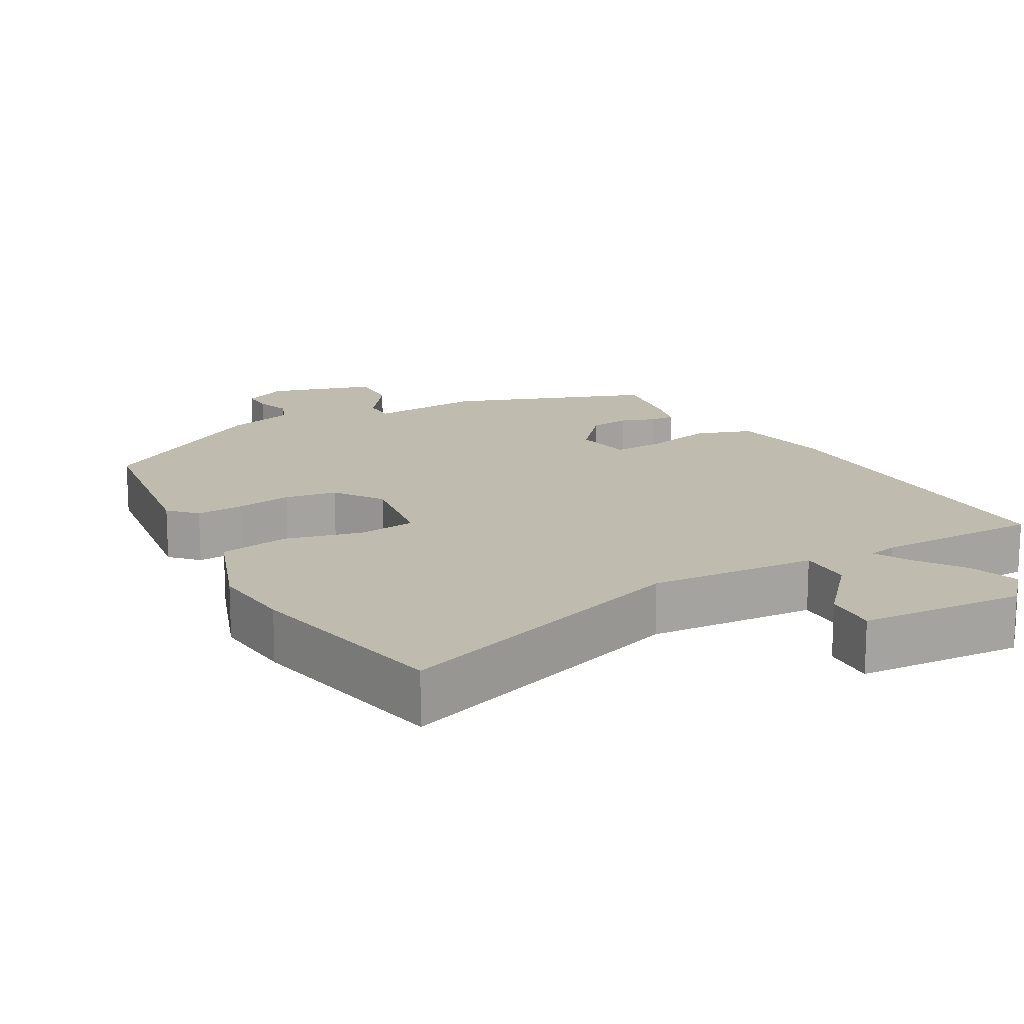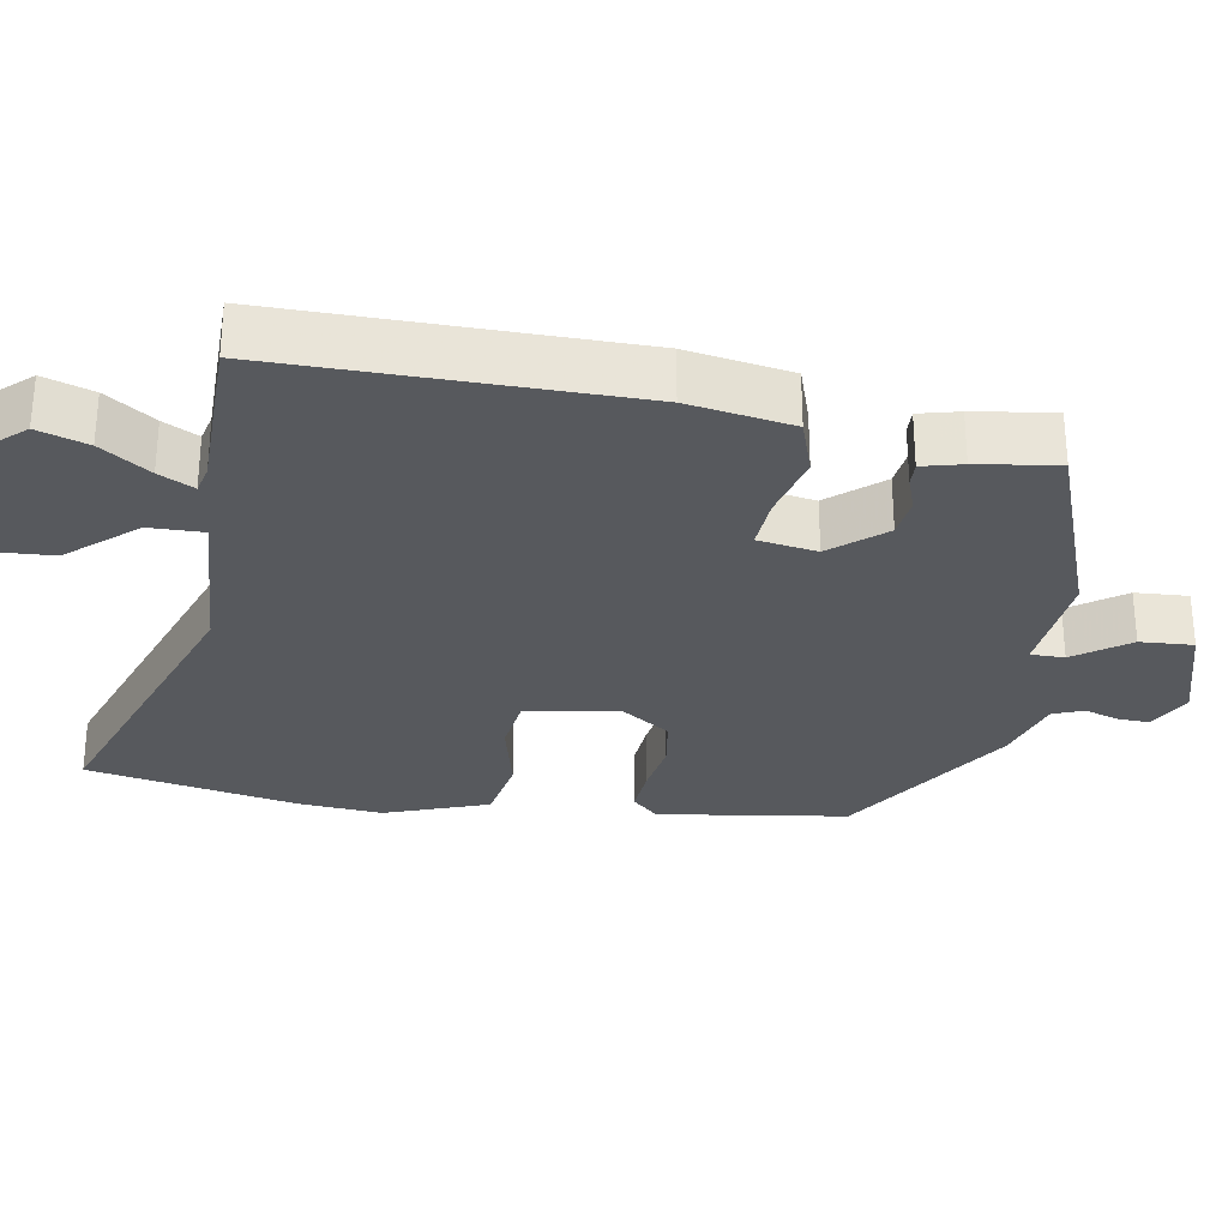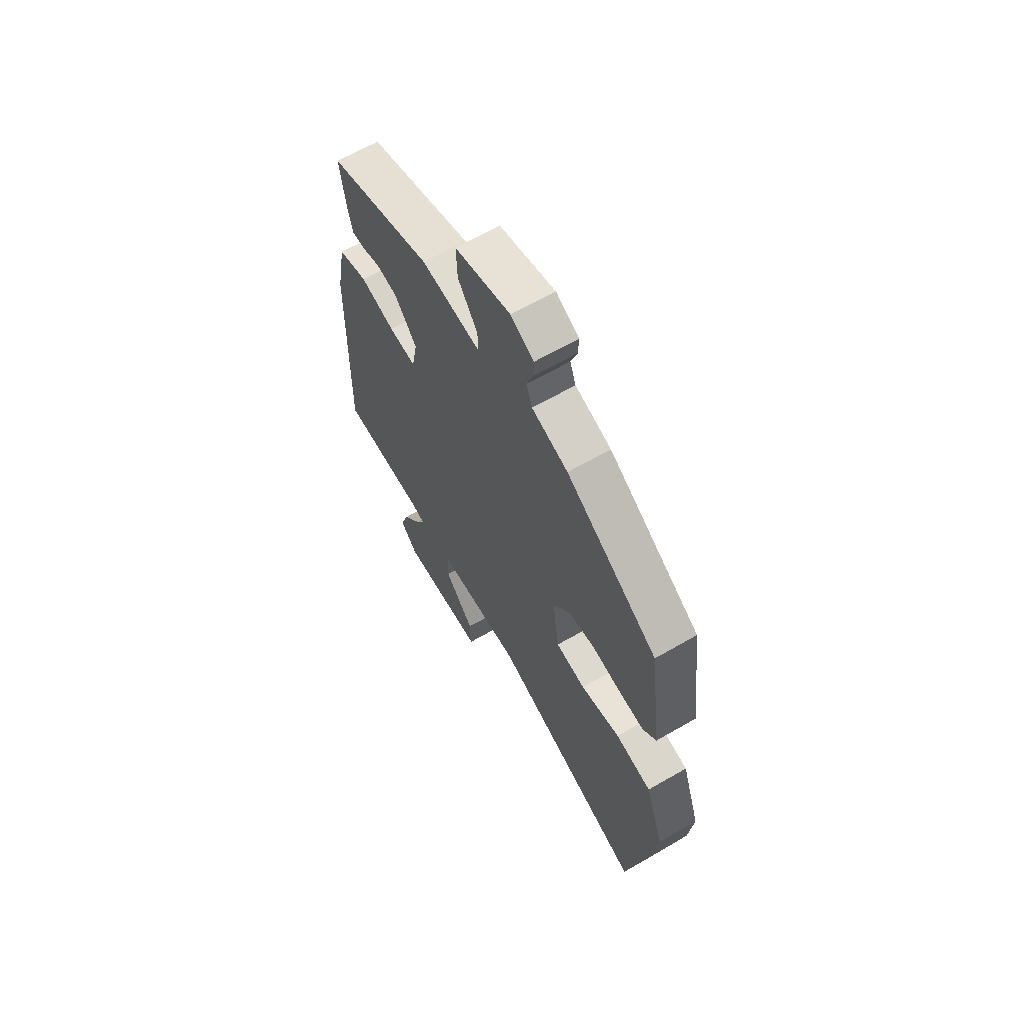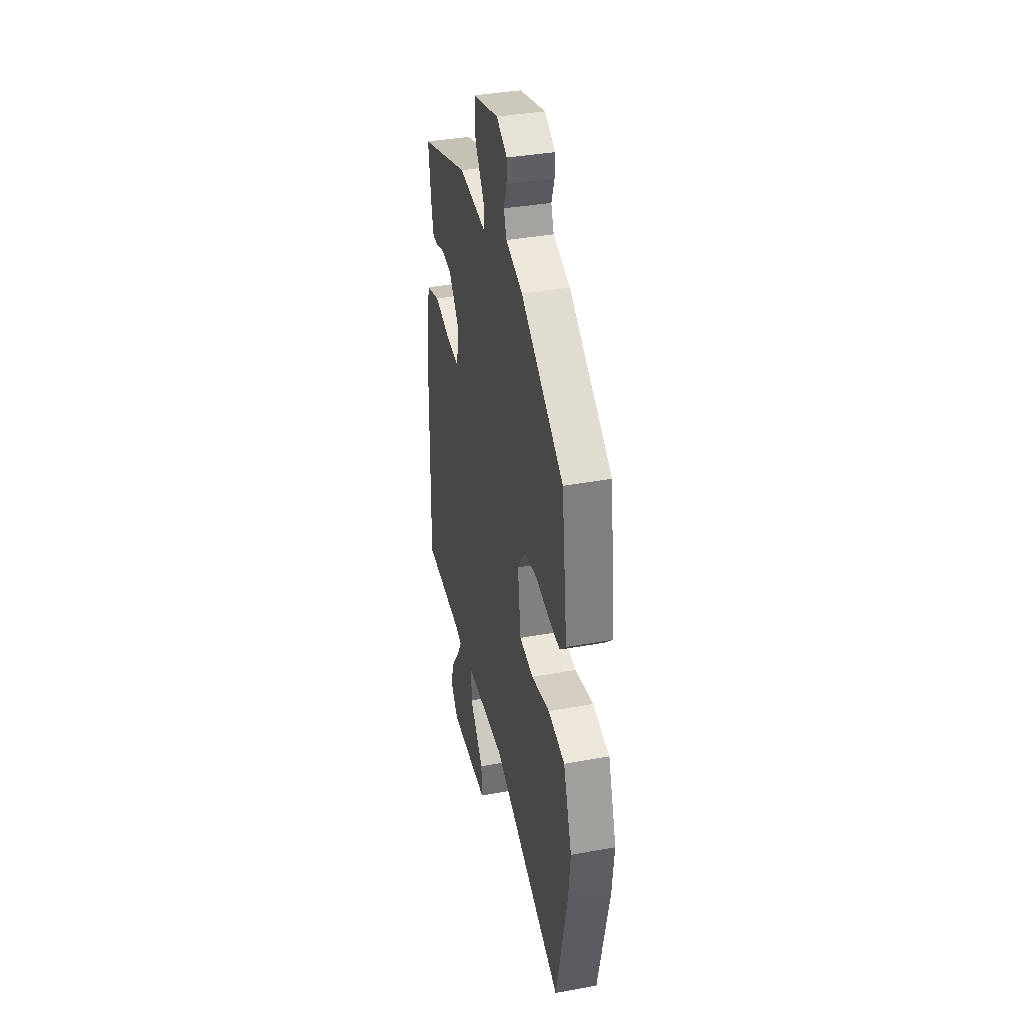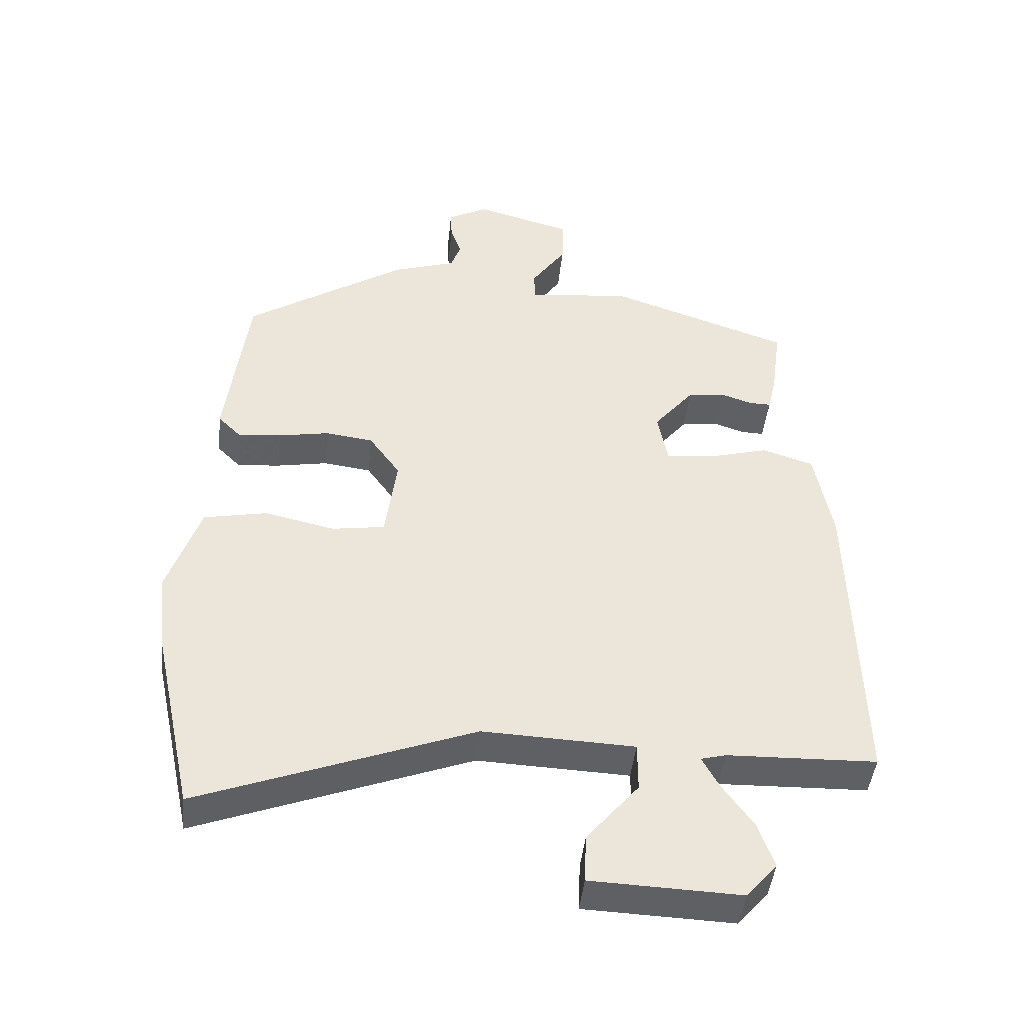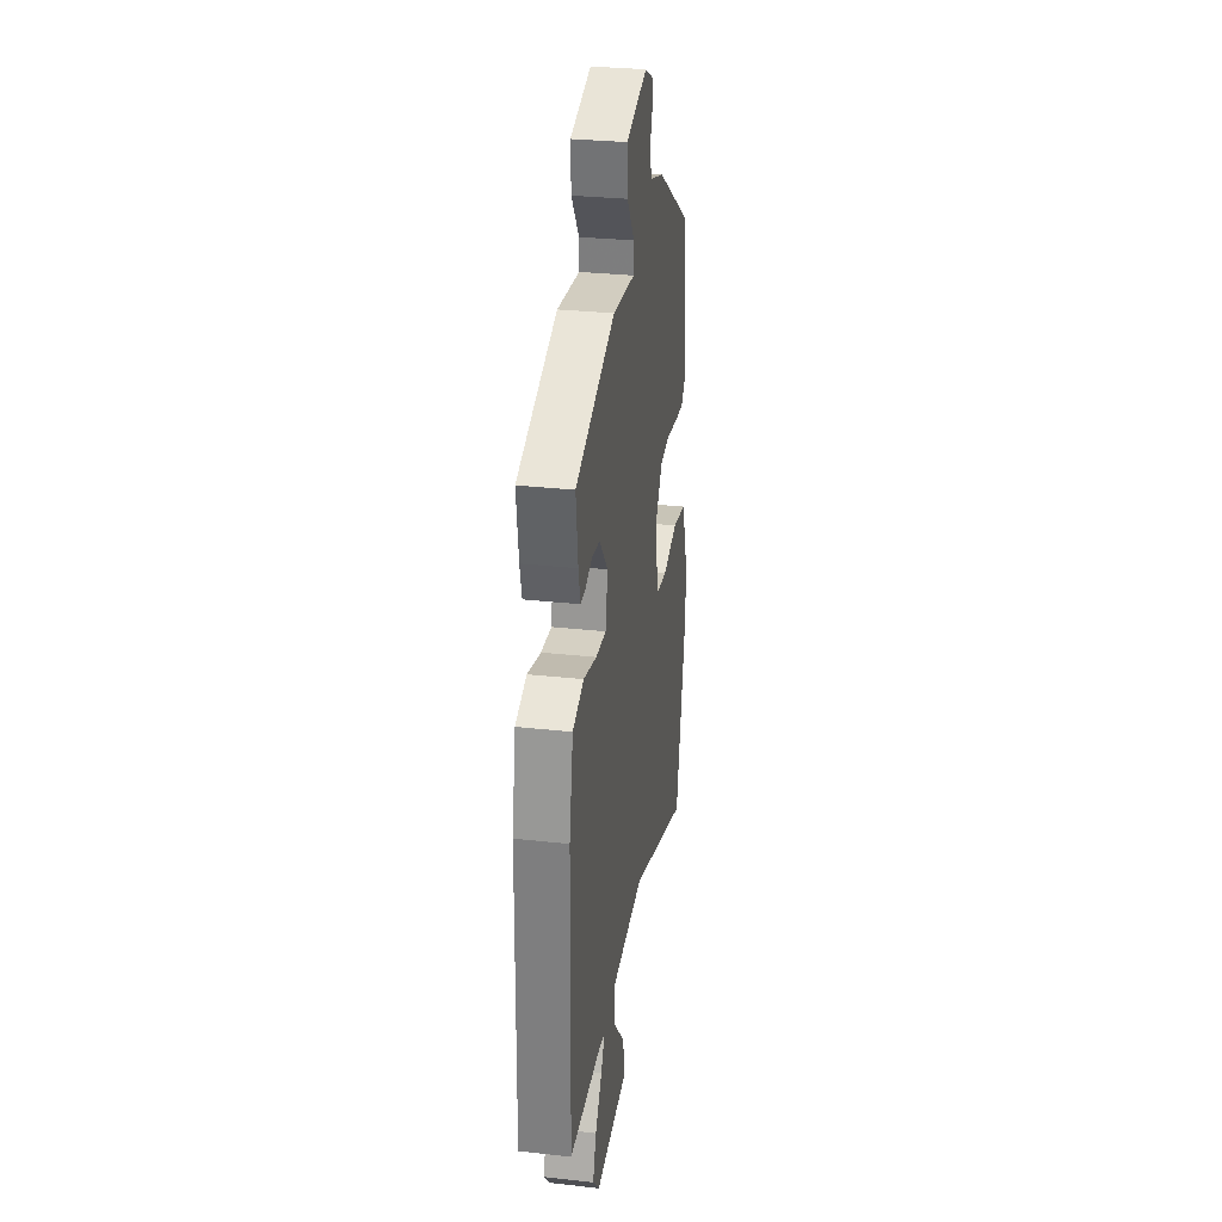
<metadata>
{"format":"obj","ext":"obj","renderer":"f3d","projection":"perspective","resolution":1024,"background":"white","views":[{"elev":16.0,"azim":151.8,"up":"+Y"},{"elev":-29.2,"azim":-98.7,"up":"+Y"},{"elev":64.9,"azim":59.8,"up":"+Z"},{"elev":37.9,"azim":76.9,"up":"+Z"},{"elev":-44.5,"azim":174.1,"up":"+Z"},{"elev":30.5,"azim":-80.9,"up":"+Z"}]}
</metadata>
<code>
v 0.527 0.07 -0.375
v 0.464 0.07 -0.667
v 0.045 0.07 -0.51
v -0.188 0.07 -0.52
v -0.188 0.07 -0.595
v -0.108 0.07 -0.69
v -0.105 0.07 -0.764
v -0.334 0.07 -0.773
v -0.381 0.07 -0.719
v -0.357 0.07 -0.65
v -0.309 0.07 -0.583
v -0.283 0.07 -0.535
v -0.322 0.07 -0.525
v -0.551 0.07 -0.519
v -0.539 0.07 -0.03
v -0.512 0.07 0.114
v -0.433 0.07 0.139
v -0.34 0.07 0.114
v -0.267 0.07 0.108
v -0.252 0.07 0.19
v -0.313 0.07 0.264
v -0.37 0.07 0.272
v -0.418 0.07 0.256
v -0.452 0.07 0.255
v -0.465 0.07 0.311
v -0.48 0.07 0.422
v -0.201 0.07 0.518
v -0.044 0.07 0.501
v -0.043 0.07 0.548
v -0.096 0.07 0.624
v -0.099 0.07 0.698
v 0.05 0.07 0.739
v 0.112 0.07 0.707
v 0.11 0.07 0.664
v 0.093 0.07 0.615
v 0.109 0.07 0.572
v 0.206 0.07 0.541
v 0.452 0.07 0.382
v 0.486 0.07 0.117
v 0.45 0.07 0.081
v 0.384 0.07 0.087
v 0.306 0.07 0.101
v 0.233 0.07 0.091
v 0.186 0.07 0.025
v 0.204 0.07 -0.106
v 0.285 0.07 -0.118
v 0.392 0.07 -0.094
v 0.489 0.07 -0.113
v 0.539 0.07 -0.258
v 0.527 0 -0.375
v 0.464 0 -0.667
v 0.045 0 -0.51
v -0.188 0 -0.52
v -0.188 0 -0.595
v -0.108 0 -0.69
v -0.105 0 -0.764
v -0.334 0 -0.773
v -0.381 0 -0.719
v -0.357 0 -0.65
v -0.309 0 -0.583
v -0.283 0 -0.535
v -0.322 0 -0.525
v -0.551 0 -0.519
v -0.539 0 -0.03
v -0.512 0 0.114
v -0.433 0 0.139
v -0.34 0 0.114
v -0.267 0 0.108
v -0.252 0 0.19
v -0.313 0 0.264
v -0.37 0 0.272
v -0.418 0 0.256
v -0.452 0 0.255
v -0.465 0 0.311
v -0.48 0 0.422
v -0.201 0 0.518
v -0.044 0 0.501
v -0.043 0 0.548
v -0.096 0 0.624
v -0.099 0 0.698
v 0.05 0 0.739
v 0.112 0 0.707
v 0.11 0 0.664
v 0.093 0 0.615
v 0.109 0 0.572
v 0.206 0 0.541
v 0.452 0 0.382
v 0.486 0 0.117
v 0.45 0 0.081
v 0.384 0 0.087
v 0.306 0 0.101
v 0.233 0 0.091
v 0.186 0 0.025
v 0.204 0 -0.106
v 0.285 0 -0.118
v 0.392 0 -0.094
v 0.489 0 -0.113
v 0.539 0 -0.258
f 46 47 48 49
f 45 46 49 1
f 39 40 41 42
f 37 38 39 42
f 36 37 42 43
f 35 36 43 44
f 33 34 35
f 32 33 35
f 29 30 31 32
f 28 29 32 35
f 25 26 27 28
f 23 24 25 28
f 22 23 28
f 21 22 28
f 20 21 28 35
f 19 20 35 44
f 15 16 17 18
f 13 14 15 18
f 12 13 18 19
f 8 9 10 11
f 8 11 12
f 5 6 7 8
f 4 5 8 12
f 45 1 2 3
f 45 3 4
f 19 44 45
f 4 12 19 45
f 98 97 96 95
f 50 98 95 94
f 91 90 89 88
f 91 88 87 86
f 92 91 86 85
f 93 92 85 84
f 84 83 82
f 84 82 81
f 81 80 79 78
f 84 81 78 77
f 77 76 75 74
f 77 74 73 72
f 77 72 71
f 77 71 70
f 84 77 70 69
f 93 84 69 68
f 67 66 65 64
f 67 64 63 62
f 68 67 62 61
f 60 59 58 57
f 61 60 57
f 57 56 55 54
f 61 57 54 53
f 52 51 50 94
f 53 52 94
f 94 93 68
f 94 68 61 53
f 1 50 51 2
f 2 51 52 3
f 3 52 53 4
f 4 53 54 5
f 5 54 55 6
f 6 55 56 7
f 7 56 57 8
f 8 57 58 9
f 9 58 59 10
f 10 59 60 11
f 11 60 61 12
f 12 61 62 13
f 13 62 63 14
f 14 63 64 15
f 15 64 65 16
f 16 65 66 17
f 17 66 67 18
f 18 67 68 19
f 19 68 69 20
f 20 69 70 21
f 21 70 71 22
f 22 71 72 23
f 23 72 73 24
f 24 73 74 25
f 25 74 75 26
f 26 75 76 27
f 27 76 77 28
f 28 77 78 29
f 29 78 79 30
f 30 79 80 31
f 31 80 81 32
f 32 81 82 33
f 33 82 83 34
f 34 83 84 35
f 35 84 85 36
f 36 85 86 37
f 37 86 87 38
f 38 87 88 39
f 39 88 89 40
f 40 89 90 41
f 41 90 91 42
f 42 91 92 43
f 43 92 93 44
f 44 93 94 45
f 45 94 95 46
f 46 95 96 47
f 47 96 97 48
f 48 97 98 49
f 49 98 50 1

</code>
